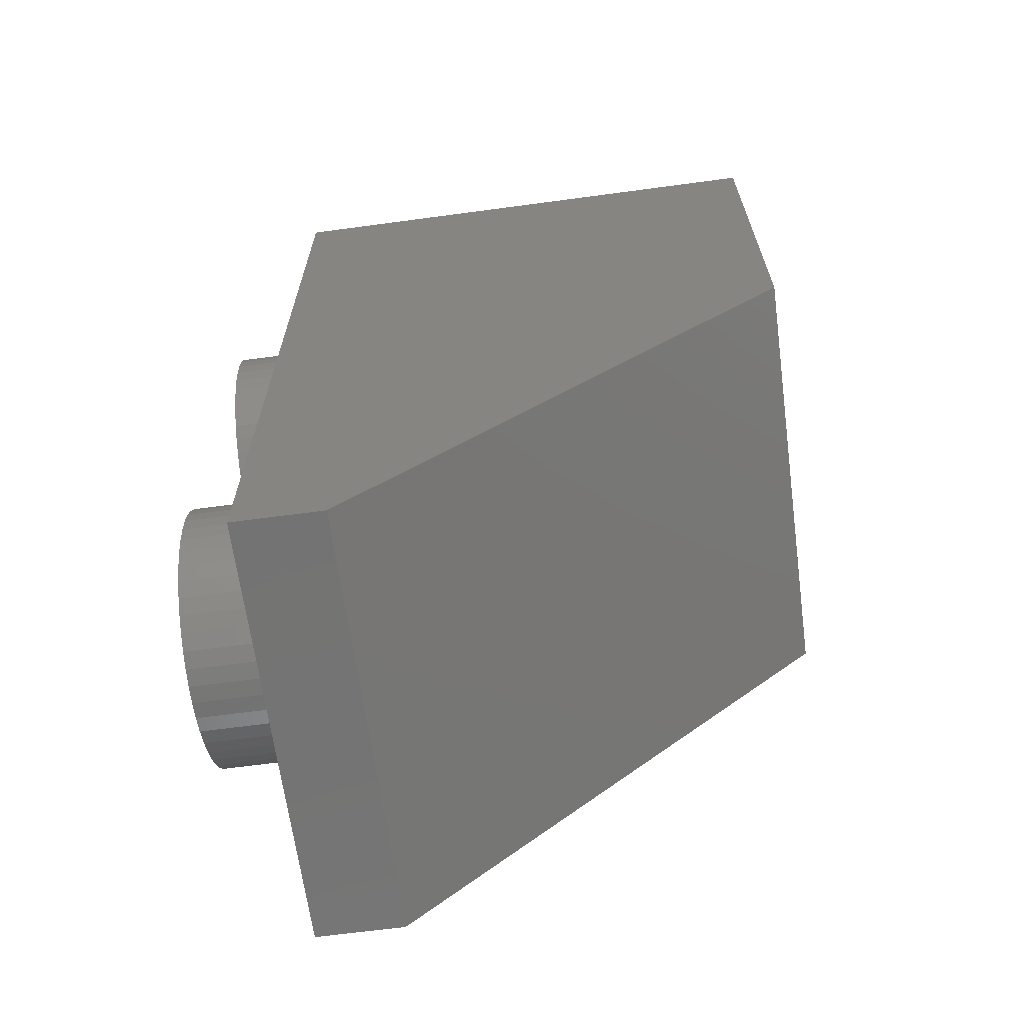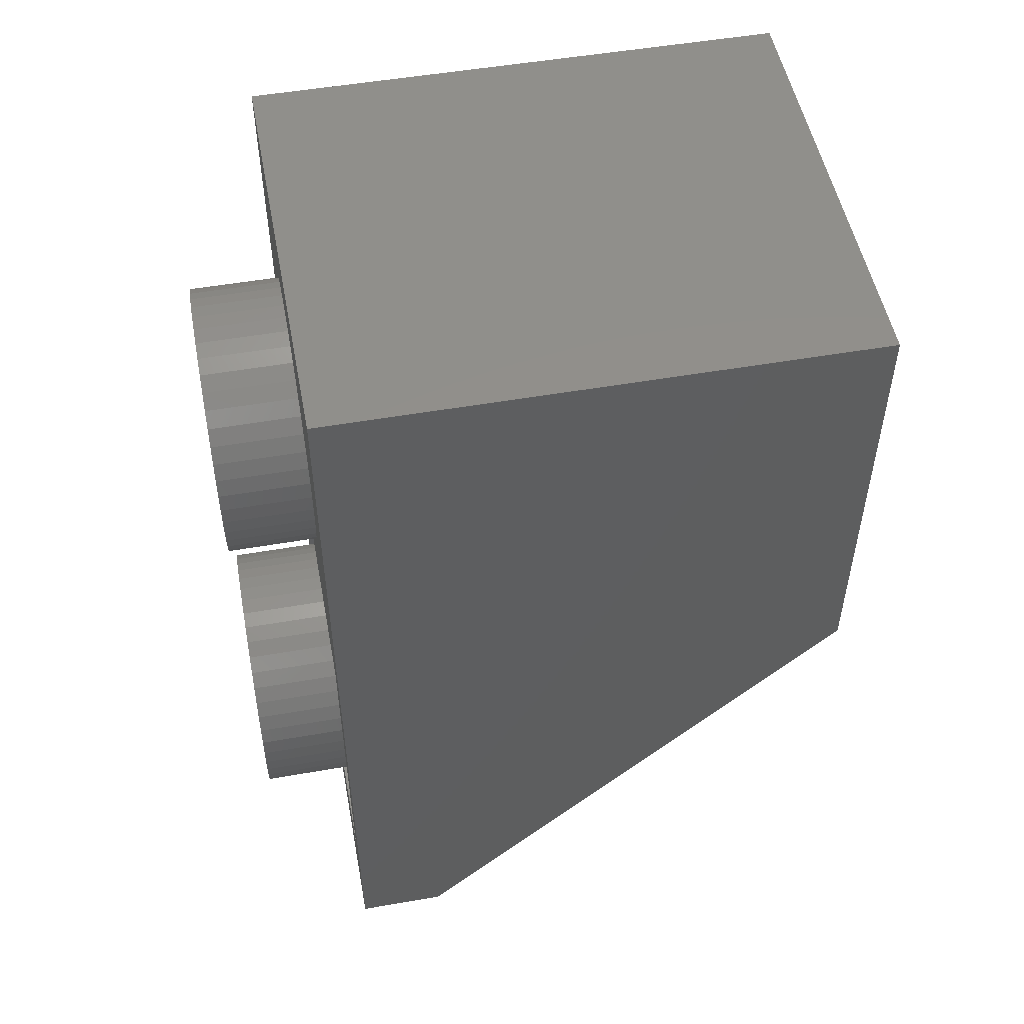
<metadata>
{"format":"stl","ext":"stl","renderer":"f3d","projection":"perspective","resolution":1024,"background":"white","views":[{"elev":-65.7,"azim":97.7,"up":"+Z"},{"elev":51.7,"azim":79.3,"up":"+Z"}]}
</metadata>
<code>
# stl→obj: 393 verts, 636 faces
v -2.4 1.6 2.4
v 2.4 1.6 -2.4
v 2.4 1.6 2.4
v -2.4 1.6 -2.4
v 2.4 9.6 2.4
v -2.4 9.6 2.4
v -2.4 9.6 -2.4
v 2.4 9.6 -2.4
v -4 9.6 4
v 4 9.6 4
v -4 9.6 -4
v 4 9.6 -4
v 3.2 1.6 -10.4
v -3.2 8 -4
v 3.2 8 -4
v -3.2 1.6 -10.4
v -3.2 0 -10.4
v 3.2 0 -10.4
v 4 1.6 -12
v 4 0 4
v 4 0 -12
v -4 0 4
v -4 1.6 -12
v -4 0 -12
v 3.2 0 -4
v -3.2 0 -4
v 0.3132 0 -2.379
v 0 -1.6 -2.4
v 0 0 -2.4
v 0.3132 -1.6 -2.379
v 0.6211 0 -2.318
v 0.6211 -1.6 -2.318
v 0.9185 0 -2.217
v 0.9185 -1.6 -2.217
v 1.2 0 -2.078
v 1.2 -1.6 -2.078
v 1.461 0 -1.904
v 1.461 -1.6 -1.904
v 1.697 0 -1.697
v 1.697 -1.6 -1.697
v 1.904 0 -1.461
v 1.904 -1.6 -1.461
v 2.078 0 -1.2
v 2.078 -1.6 -1.2
v 2.217 0 -0.9185
v 2.217 -1.6 -0.9185
v 2.318 0 -0.6211
v 2.318 -1.6 -0.6211
v 2.379 0 -0.3132
v 2.379 -1.6 -0.3132
v 2.4 0 0
v 2.4 -1.6 0
v 2.379 0 0.3132
v 2.379 -1.6 0.3132
v 2.318 0 0.6211
v 2.318 -1.6 0.6211
v 2.217 0 0.9185
v 2.217 -1.6 0.9185
v 2.078 0 1.2
v 2.078 -1.6 1.2
v 1.904 0 1.461
v 1.904 -1.6 1.461
v 1.697 0 1.697
v 1.697 -1.6 1.697
v 1.461 0 1.904
v 1.461 -1.6 1.904
v 1.2 0 2.078
v 1.2 -1.6 2.078
v 0.9185 0 2.217
v 0.9185 -1.6 2.217
v 0.6211 0 2.318
v 0.6211 -1.6 2.318
v 0.3132 0 2.379
v 0.3132 -1.6 2.379
v 0 0 2.4
v 0 -1.6 2.4
v -0.3132 0 2.379
v -0.3132 -1.6 2.379
v -0.6211 0 2.318
v -0.6211 -1.6 2.318
v -0.9185 0 2.217
v -0.9185 -1.6 2.217
v -1.2 0 2.078
v -1.2 -1.6 2.078
v -1.461 0 1.904
v -1.461 -1.6 1.904
v -1.697 0 1.697
v -1.697 -1.6 1.697
v -1.904 0 1.461
v -1.904 -1.6 1.461
v -2.078 0 1.2
v -2.078 -1.6 1.2
v -2.217 0 0.9185
v -2.217 -1.6 0.9185
v -2.318 0 0.6211
v -2.318 -1.6 0.6211
v -2.379 0 0.3132
v -2.379 -1.6 0.3132
v -2.4 0 0
v -2.4 -1.6 0
v -2.379 0 -0.3132
v -2.379 -1.6 -0.3132
v -2.318 0 -0.6211
v -2.318 -1.6 -0.6211
v -2.217 0 -0.9185
v -2.217 -1.6 -0.9185
v -2.078 0 -1.2
v -2.078 -1.6 -1.2
v -1.904 0 -1.461
v -1.904 -1.6 -1.461
v -1.697 0 -1.697
v -1.697 -1.6 -1.697
v -1.461 0 -1.904
v -1.461 -1.6 -1.904
v -1.2 0 -2.078
v -1.2 -1.6 -2.078
v -0.9185 0 -2.217
v -0.9185 -1.6 -2.217
v -0.6211 0 -2.318
v -0.6211 -1.6 -2.318
v -0.3132 0 -2.379
v -0.3132 -1.6 -2.379
v 0 -1.6 0
v 1.586 -1.6 -7.791
v 1.6 1.6 -8
v 1.6 -1.6 -8
v 1.586 1.6 -7.791
v 1.545 -1.6 -7.586
v 1.545 1.6 -7.586
v 1.478 -1.6 -7.388
v 1.478 1.6 -7.388
v 1.386 -1.6 -7.2
v 1.386 1.6 -7.2
v 1.269 -1.6 -7.026
v 1.269 1.6 -7.026
v 1.131 -1.6 -6.869
v 1.131 1.6 -6.869
v 0.9741 -1.6 -6.731
v 0.9741 1.6 -6.731
v 0.8 -1.6 -6.614
v 0.8 1.6 -6.614
v 0.6123 -1.6 -6.522
v 0.6123 1.6 -6.522
v 0.4141 -1.6 -6.455
v 0.4141 1.6 -6.455
v 0.2088 -1.6 -6.414
v 0.2088 1.6 -6.414
v 0 -1.6 -6.4
v 0 1.6 -6.4
v -0.2088 -1.6 -6.414
v -0.2088 1.6 -6.414
v -0.4141 -1.6 -6.455
v -0.4141 1.6 -6.455
v -0.6123 -1.6 -6.522
v -0.6123 1.6 -6.522
v -0.8 -1.6 -6.614
v -0.8 1.6 -6.614
v -0.9741 -1.6 -6.731
v -0.9741 1.6 -6.731
v -1.131 -1.6 -6.869
v -1.131 1.6 -6.869
v -1.269 -1.6 -7.026
v -1.269 1.6 -7.026
v -1.386 -1.6 -7.2
v -1.386 1.6 -7.2
v -1.478 -1.6 -7.388
v -1.478 1.6 -7.388
v -1.545 -1.6 -7.586
v -1.545 1.6 -7.586
v -1.586 -1.6 -7.791
v -1.586 1.6 -7.791
v -1.6 -1.6 -8
v -1.6 1.6 -8
v -1.586 -1.6 -8.209
v -1.586 1.6 -8.209
v -1.545 -1.6 -8.414
v -1.545 1.6 -8.414
v -1.478 -1.6 -8.612
v -1.478 1.6 -8.612
v -1.386 -1.6 -8.8
v -1.386 1.6 -8.8
v -1.269 -1.6 -8.974
v -1.269 1.6 -8.974
v -1.131 -1.6 -9.131
v -1.131 1.6 -9.131
v -0.9741 -1.6 -9.269
v -0.9741 1.6 -9.269
v -0.8 -1.6 -9.386
v -0.8 1.6 -9.386
v -0.6123 -1.6 -9.478
v -0.6123 1.6 -9.478
v -0.4141 -1.6 -9.545
v -0.4141 1.6 -9.545
v -0.2088 -1.6 -9.586
v -0.2088 1.6 -9.586
v 0 -1.6 -9.6
v 0 1.6 -9.6
v 0.2088 -1.6 -9.586
v 0.2088 1.6 -9.586
v 0.4141 -1.6 -9.545
v 0.4141 1.6 -9.545
v 0.6123 -1.6 -9.478
v 0.6123 1.6 -9.478
v 0.8 -1.6 -9.386
v 0.8 1.6 -9.386
v 0.9741 -1.6 -9.269
v 0.9741 1.6 -9.269
v 1.131 -1.6 -9.131
v 1.131 1.6 -9.131
v 1.269 -1.6 -8.974
v 1.269 1.6 -8.974
v 1.386 -1.6 -8.8
v 1.386 1.6 -8.8
v 1.478 -1.6 -8.612
v 1.478 1.6 -8.612
v 1.545 -1.6 -8.414
v 1.545 1.6 -8.414
v 1.586 -1.6 -8.209
v 1.586 1.6 -8.209
v 2.379 -1.6 -7.687
v 2.4 -1.6 -8
v 2.4 1.6 -8
v 2.379 1.6 -7.687
v 2.318 -1.6 -7.379
v 2.318 1.6 -7.379
v 2.217 -1.6 -7.082
v 2.217 1.6 -7.082
v 2.078 -1.6 -6.8
v 2.078 1.6 -6.8
v 1.904 -1.6 -6.539
v 1.904 1.6 -6.539
v 1.697 -1.6 -6.303
v 1.697 1.6 -6.303
v 1.461 -1.6 -6.096
v 1.461 1.6 -6.096
v 1.2 -1.6 -5.922
v 1.2 1.6 -5.922
v 0.9185 -1.6 -5.783
v 0.9185 1.6 -5.783
v 0.6211 -1.6 -5.682
v 0.6211 1.6 -5.682
v 0.3132 -1.6 -5.621
v 0.3132 1.6 -5.621
v 0 -1.6 -5.6
v 0 1.6 -5.6
v -0.3132 -1.6 -5.621
v -0.3132 1.6 -5.621
v -0.6211 -1.6 -5.682
v -0.6211 1.6 -5.682
v -0.9185 -1.6 -5.783
v -0.9185 1.6 -5.783
v -1.2 -1.6 -5.922
v -1.2 1.6 -5.922
v -1.461 -1.6 -6.096
v -1.461 1.6 -6.096
v -1.697 -1.6 -6.303
v -1.697 1.6 -6.303
v -1.904 -1.6 -6.539
v -1.904 1.6 -6.539
v -2.078 -1.6 -6.8
v -2.078 1.6 -6.8
v -2.217 -1.6 -7.082
v -2.217 1.6 -7.082
v -2.318 -1.6 -7.379
v -2.318 1.6 -7.379
v -2.379 -1.6 -7.687
v -2.379 1.6 -7.687
v -2.4 -1.6 -8
v -2.4 1.6 -8
v -2.379 -1.6 -8.313
v -2.379 1.6 -8.313
v -2.318 -1.6 -8.621
v -2.318 1.6 -8.621
v -2.217 -1.6 -8.918
v -2.217 1.6 -8.918
v -2.078 -1.6 -9.2
v -2.078 1.6 -9.2
v -1.904 -1.6 -9.461
v -1.904 1.6 -9.461
v -1.697 -1.6 -9.697
v -1.697 1.6 -9.697
v -1.461 -1.6 -9.904
v -1.461 1.6 -9.904
v -1.2 -1.6 -10.08
v -1.2 1.6 -10.08
v -0.9185 -1.6 -10.22
v -0.9185 1.6 -10.22
v -0.6211 -1.6 -10.32
v -0.6211 1.6 -10.32
v -0.3132 -1.6 -10.38
v -0.3132 1.6 -10.38
v 0 -1.6 -10.4
v 0 1.6 -10.4
v 0.3132 -1.6 -10.38
v 0.3132 1.6 -10.38
v 0.6211 -1.6 -10.32
v 0.6211 1.6 -10.32
v 0.9185 -1.6 -10.22
v 0.9185 1.6 -10.22
v 1.2 -1.6 -10.08
v 1.2 1.6 -10.08
v 1.461 -1.6 -9.904
v 1.461 1.6 -9.904
v 1.697 -1.6 -9.697
v 1.697 1.6 -9.697
v 1.904 -1.6 -9.461
v 1.904 1.6 -9.461
v 2.078 -1.6 -9.2
v 2.078 1.6 -9.2
v 2.217 -1.6 -8.918
v 2.217 1.6 -8.918
v 2.318 -1.6 -8.621
v 2.318 1.6 -8.621
v 2.379 -1.6 -8.313
v 2.379 1.6 -8.313
v 0.9185 1.783 -10.22
v 1.697 2.303 -9.697
v 2.217 3.082 -8.918
v 2.4 4 -8
v 2.217 4.918 -7.082
v 1.697 5.697 -6.303
v 0.9185 6.217 -5.783
v 0 6.4 -5.6
v -0.9185 6.217 -5.783
v -1.697 5.697 -6.303
v -2.217 4.918 -7.082
v -2.4 4 -8
v -2.217 3.082 -8.918
v -1.697 2.303 -9.697
v -0.9185 1.783 -10.22
v 0.6123 2.521 -9.478
v 0 2.399 -9.6
v 0.6123 2.399 -9.478
v 1.131 2.399 -9.131
v 1.131 2.868 -9.131
v 1.478 2.399 -8.612
v 1.478 3.387 -8.612
v 1.6 2.399 -8
v 1.6 4 -8
v 1.478 2.399 -7.388
v 1.478 4.613 -7.388
v 1.131 2.399 -6.869
v 1.131 5.132 -6.869
v 0.6123 2.399 -6.522
v 0.6123 5.479 -6.522
v 0 2.399 -6.4
v 0 5.601 -6.4
v -0.6123 2.399 -6.522
v -0.6123 5.479 -6.522
v -1.131 2.399 -6.869
v -1.131 5.132 -6.869
v -1.478 2.399 -7.388
v -1.478 4.613 -7.388
v -1.6 2.399 -8
v -1.6 4 -8
v -1.478 2.399 -8.612
v -1.478 3.387 -8.612
v -1.131 2.399 -9.131
v -1.131 2.868 -9.131
v -0.6123 2.399 -9.478
v -0.6123 2.521 -9.478
v 0.2088 2.399 -9.586
v 0.4141 2.399 -9.545
v 0.8 2.399 -9.386
v 0.9741 2.399 -9.269
v 1.269 2.399 -8.974
v 1.386 2.399 -8.8
v 1.545 2.399 -8.414
v 1.586 2.399 -8.209
v 1.586 2.399 -7.791
v 1.545 2.399 -7.586
v 1.386 2.399 -7.2
v 1.269 2.399 -7.026
v 0.9741 2.399 -6.731
v 0.8 2.399 -6.614
v 0.4141 2.399 -6.455
v 0.2088 2.399 -6.414
v -0.2088 2.399 -6.414
v -0.4141 2.399 -6.455
v -0.8 2.399 -6.614
v -0.9741 2.399 -6.731
v -1.269 2.399 -7.026
v -1.386 2.399 -7.2
v -1.545 2.399 -7.586
v -1.586 2.399 -7.791
v -1.586 2.399 -8.209
v -1.545 2.399 -8.414
v -1.386 2.399 -8.8
v -1.269 2.399 -8.974
v -0.9741 2.399 -9.269
v -0.8 2.399 -9.386
v -0.4141 2.399 -9.545
v -0.2088 2.399 -9.586
f 1 2 3
f 2 1 4
f 1 5 6
f 5 1 3
f 4 6 7
f 6 4 1
f 2 7 8
f 7 2 4
f 3 8 5
f 8 3 2
f 9 6 5
f 5 10 9
f 11 7 6
f 6 9 11
f 12 8 7
f 7 11 12
f 10 5 8
f 8 12 10
f 13 14 15
f 14 13 16
f 13 17 16
f 17 13 18
f 10 12 19
f 19 20 10
f 20 19 21
f 9 22 20
f 20 10 9
f 9 22 23
f 23 11 9
f 24 23 22
f 23 21 24
f 21 23 19
f 13 15 25
f 25 18 13
f 16 17 26
f 26 14 16
f 26 14 15
f 15 25 26
f 22 20 25
f 25 26 22
f 24 22 26
f 26 17 24
f 21 24 17
f 17 18 21
f 20 21 18
f 18 25 20
f 27 28 29
f 28 27 30
f 31 30 27
f 30 31 32
f 33 32 31
f 32 33 34
f 35 34 33
f 34 35 36
f 37 36 35
f 36 37 38
f 39 38 37
f 38 39 40
f 41 40 39
f 40 41 42
f 43 42 41
f 42 43 44
f 45 44 43
f 44 45 46
f 47 46 45
f 46 47 48
f 49 48 47
f 48 49 50
f 51 50 49
f 50 51 52
f 53 52 51
f 52 53 54
f 55 54 53
f 54 55 56
f 57 56 55
f 56 57 58
f 59 58 57
f 58 59 60
f 61 60 59
f 60 61 62
f 63 62 61
f 62 63 64
f 65 64 63
f 64 65 66
f 67 66 65
f 66 67 68
f 69 68 67
f 68 69 70
f 71 70 69
f 70 71 72
f 73 72 71
f 72 73 74
f 75 74 73
f 74 75 76
f 77 76 75
f 76 77 78
f 79 78 77
f 78 79 80
f 81 80 79
f 80 81 82
f 83 82 81
f 82 83 84
f 85 84 83
f 84 85 86
f 87 86 85
f 86 87 88
f 89 88 87
f 88 89 90
f 91 90 89
f 90 91 92
f 93 92 91
f 92 93 94
f 95 94 93
f 94 95 96
f 97 96 95
f 96 97 98
f 99 98 97
f 98 99 100
f 101 100 99
f 100 101 102
f 103 102 101
f 102 103 104
f 105 104 103
f 104 105 106
f 107 106 105
f 106 107 108
f 109 108 107
f 108 109 110
f 111 110 109
f 110 111 112
f 113 112 111
f 112 113 114
f 115 114 113
f 114 115 116
f 117 116 115
f 116 117 118
f 119 118 117
f 118 119 120
f 121 120 119
f 120 121 122
f 29 122 121
f 122 29 28
f 28 30 123
f 30 32 123
f 32 34 123
f 34 36 123
f 36 38 123
f 38 40 123
f 40 42 123
f 42 44 123
f 44 46 123
f 46 48 123
f 48 50 123
f 50 52 123
f 52 54 123
f 54 56 123
f 56 58 123
f 58 60 123
f 60 62 123
f 62 64 123
f 64 66 123
f 66 68 123
f 68 70 123
f 70 72 123
f 72 74 123
f 74 76 123
f 76 78 123
f 78 80 123
f 80 82 123
f 82 84 123
f 84 86 123
f 86 88 123
f 88 90 123
f 90 92 123
f 92 94 123
f 94 96 123
f 96 98 123
f 98 100 123
f 100 102 123
f 102 104 123
f 104 106 123
f 106 108 123
f 108 110 123
f 110 112 123
f 112 114 123
f 114 116 123
f 116 118 123
f 118 120 123
f 120 122 123
f 122 28 123
f 124 125 126
f 125 124 127
f 128 127 124
f 127 128 129
f 130 129 128
f 129 130 131
f 132 131 130
f 131 132 133
f 134 133 132
f 133 134 135
f 136 135 134
f 135 136 137
f 138 137 136
f 137 138 139
f 140 139 138
f 139 140 141
f 142 141 140
f 141 142 143
f 144 143 142
f 143 144 145
f 146 145 144
f 145 146 147
f 148 147 146
f 147 148 149
f 150 149 148
f 149 150 151
f 152 151 150
f 151 152 153
f 154 153 152
f 153 154 155
f 156 155 154
f 155 156 157
f 158 157 156
f 157 158 159
f 160 159 158
f 159 160 161
f 162 161 160
f 161 162 163
f 164 163 162
f 163 164 165
f 166 165 164
f 165 166 167
f 168 167 166
f 167 168 169
f 170 169 168
f 169 170 171
f 172 171 170
f 171 172 173
f 174 173 172
f 173 174 175
f 176 175 174
f 175 176 177
f 178 177 176
f 177 178 179
f 180 179 178
f 179 180 181
f 182 181 180
f 181 182 183
f 184 183 182
f 183 184 185
f 186 185 184
f 185 186 187
f 188 187 186
f 187 188 189
f 190 189 188
f 189 190 191
f 192 191 190
f 191 192 193
f 194 193 192
f 193 194 195
f 196 195 194
f 195 196 197
f 198 197 196
f 197 198 199
f 200 199 198
f 199 200 201
f 202 201 200
f 201 202 203
f 204 203 202
f 203 204 205
f 206 205 204
f 205 206 207
f 208 207 206
f 207 208 209
f 210 209 208
f 209 210 211
f 212 211 210
f 211 212 213
f 214 213 212
f 213 214 215
f 216 215 214
f 215 216 217
f 218 217 216
f 217 218 219
f 126 219 218
f 219 126 125
f 220 221 222
f 222 223 220
f 224 220 223
f 223 225 224
f 226 224 225
f 225 227 226
f 228 226 227
f 227 229 228
f 230 228 229
f 229 231 230
f 232 230 231
f 231 233 232
f 234 232 233
f 233 235 234
f 236 234 235
f 235 237 236
f 238 236 237
f 237 239 238
f 240 238 239
f 239 241 240
f 242 240 241
f 241 243 242
f 244 242 243
f 243 245 244
f 246 244 245
f 245 247 246
f 248 246 247
f 247 249 248
f 250 248 249
f 249 251 250
f 252 250 251
f 251 253 252
f 254 252 253
f 253 255 254
f 256 254 255
f 255 257 256
f 258 256 257
f 257 259 258
f 260 258 259
f 259 261 260
f 262 260 261
f 261 263 262
f 264 262 263
f 263 265 264
f 266 264 265
f 265 267 266
f 268 266 267
f 267 269 268
f 270 268 269
f 269 271 270
f 272 270 271
f 271 273 272
f 274 272 273
f 273 275 274
f 276 274 275
f 275 277 276
f 278 276 277
f 277 279 278
f 280 278 279
f 279 281 280
f 282 280 281
f 281 283 282
f 284 282 283
f 283 285 284
f 286 284 285
f 285 287 286
f 288 286 287
f 287 289 288
f 290 288 289
f 289 291 290
f 292 290 291
f 291 293 292
f 294 292 293
f 293 295 294
f 296 294 295
f 295 297 296
f 298 296 297
f 297 299 298
f 300 298 299
f 299 301 300
f 302 300 301
f 301 303 302
f 304 302 303
f 303 305 304
f 306 304 305
f 305 307 306
f 308 306 307
f 307 309 308
f 310 308 309
f 309 311 310
f 312 310 311
f 311 313 312
f 314 312 313
f 313 315 314
f 221 314 315
f 315 222 221
f 221 220 124
f 124 126 221
f 220 224 128
f 128 124 220
f 224 226 130
f 130 128 224
f 226 228 132
f 132 130 226
f 228 230 134
f 134 132 228
f 230 232 136
f 136 134 230
f 232 234 138
f 138 136 232
f 234 236 140
f 140 138 234
f 236 238 142
f 142 140 236
f 238 240 144
f 144 142 238
f 240 242 146
f 146 144 240
f 242 244 148
f 148 146 242
f 244 246 150
f 150 148 244
f 246 248 152
f 152 150 246
f 248 250 154
f 154 152 248
f 250 252 156
f 156 154 250
f 252 254 158
f 158 156 252
f 254 256 160
f 160 158 254
f 256 258 162
f 162 160 256
f 258 260 164
f 164 162 258
f 260 262 166
f 166 164 260
f 262 264 168
f 168 166 262
f 264 266 170
f 170 168 264
f 266 268 172
f 172 170 266
f 268 270 174
f 174 172 268
f 270 272 176
f 176 174 270
f 272 274 178
f 178 176 272
f 274 276 180
f 180 178 274
f 276 278 182
f 182 180 276
f 278 280 184
f 184 182 278
f 280 282 186
f 186 184 280
f 282 284 188
f 188 186 282
f 284 286 190
f 190 188 284
f 286 288 192
f 192 190 286
f 288 290 194
f 194 192 288
f 290 292 196
f 196 194 290
f 292 294 198
f 198 196 292
f 294 296 200
f 200 198 294
f 296 298 202
f 202 200 296
f 298 300 204
f 204 202 298
f 300 302 206
f 206 204 300
f 302 304 208
f 208 206 302
f 304 306 210
f 210 208 304
f 306 308 212
f 212 210 306
f 308 310 214
f 214 212 308
f 310 312 216
f 216 214 310
f 312 314 218
f 218 216 312
f 314 221 126
f 126 218 314
f 316 299 293
f 316 317 305
f 305 299 316
f 317 318 311
f 311 305 317
f 318 319 222
f 222 311 318
f 319 320 227
f 227 222 319
f 320 321 233
f 233 227 320
f 321 322 239
f 239 233 321
f 322 323 245
f 245 239 322
f 323 324 251
f 251 245 323
f 324 325 257
f 257 251 324
f 325 326 263
f 263 257 325
f 326 327 269
f 269 263 326
f 327 328 275
f 275 269 327
f 328 329 281
f 281 275 328
f 329 330 287
f 287 281 329
f 287 330 293
f 331 332 333
f 331 334 335
f 334 331 333
f 335 336 337
f 336 335 334
f 337 338 339
f 338 337 336
f 339 340 341
f 340 339 338
f 341 342 343
f 342 341 340
f 343 344 345
f 344 343 342
f 345 346 347
f 346 345 344
f 347 348 349
f 348 347 346
f 349 350 351
f 350 349 348
f 351 352 353
f 352 351 350
f 353 354 355
f 354 353 352
f 355 356 357
f 356 355 354
f 357 358 359
f 358 357 356
f 359 360 361
f 360 359 358
f 360 332 361
f 199 332 197
f 332 199 362
f 201 362 199
f 362 201 363
f 203 363 201
f 363 203 333
f 205 333 203
f 333 205 364
f 207 364 205
f 364 207 365
f 209 365 207
f 365 209 334
f 211 334 209
f 334 211 366
f 213 366 211
f 366 213 367
f 215 367 213
f 367 215 336
f 217 336 215
f 336 217 368
f 219 368 217
f 368 219 369
f 125 369 219
f 369 125 338
f 127 338 125
f 338 127 370
f 129 370 127
f 370 129 371
f 131 371 129
f 371 131 340
f 133 340 131
f 340 133 372
f 135 372 133
f 372 135 373
f 137 373 135
f 373 137 342
f 139 342 137
f 342 139 374
f 141 374 139
f 374 141 375
f 143 375 141
f 375 143 344
f 145 344 143
f 344 145 376
f 147 376 145
f 376 147 377
f 149 377 147
f 377 149 346
f 151 346 149
f 346 151 378
f 153 378 151
f 378 153 379
f 155 379 153
f 379 155 348
f 157 348 155
f 348 157 380
f 159 380 157
f 380 159 381
f 161 381 159
f 381 161 350
f 163 350 161
f 350 163 382
f 165 382 163
f 382 165 383
f 167 383 165
f 383 167 352
f 169 352 167
f 352 169 384
f 171 384 169
f 384 171 385
f 173 385 171
f 385 173 354
f 175 354 173
f 354 175 386
f 177 386 175
f 386 177 387
f 179 387 177
f 387 179 356
f 181 356 179
f 356 181 388
f 183 388 181
f 388 183 389
f 185 389 183
f 389 185 358
f 187 358 185
f 358 187 390
f 189 390 187
f 390 189 391
f 191 391 189
f 391 191 360
f 193 360 191
f 360 193 392
f 195 392 193
f 392 195 393
f 197 393 195
f 393 197 332
f 12 19 23
f 23 11 12

</code>
